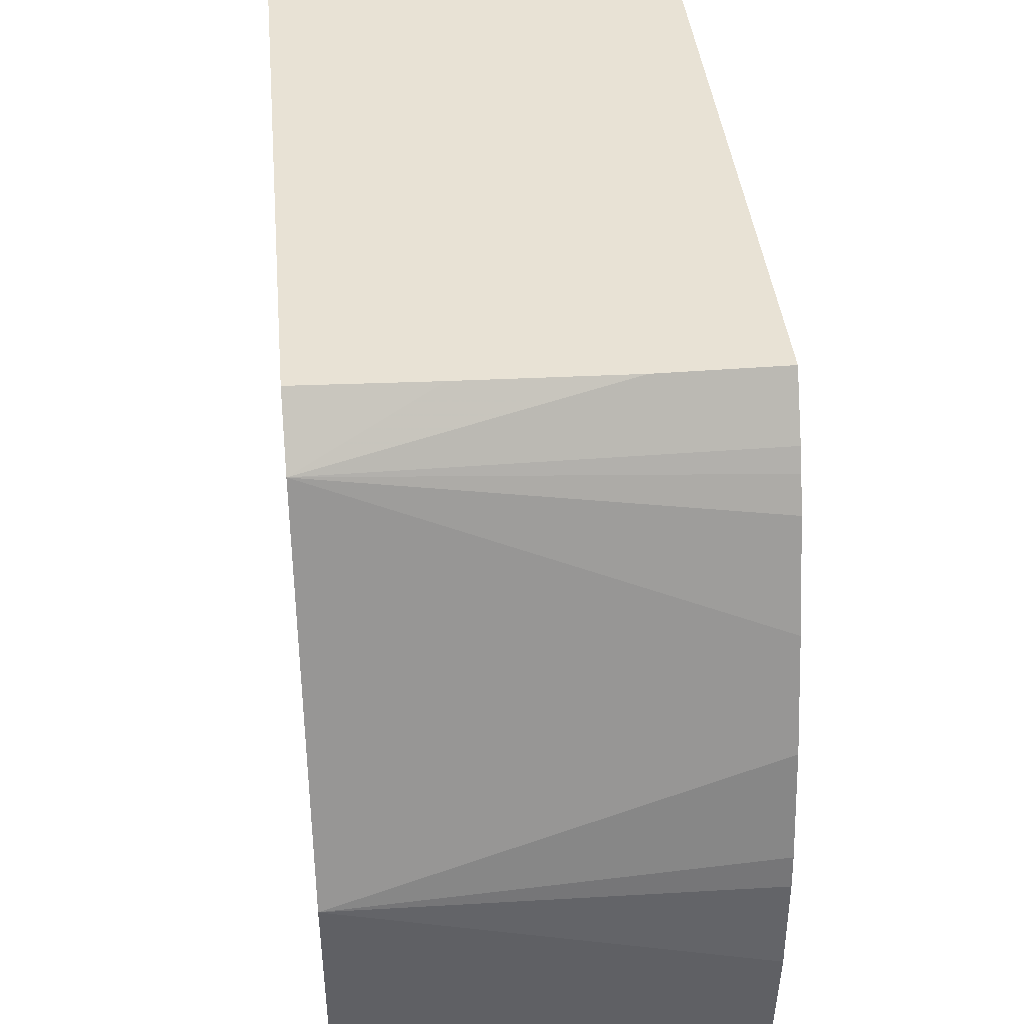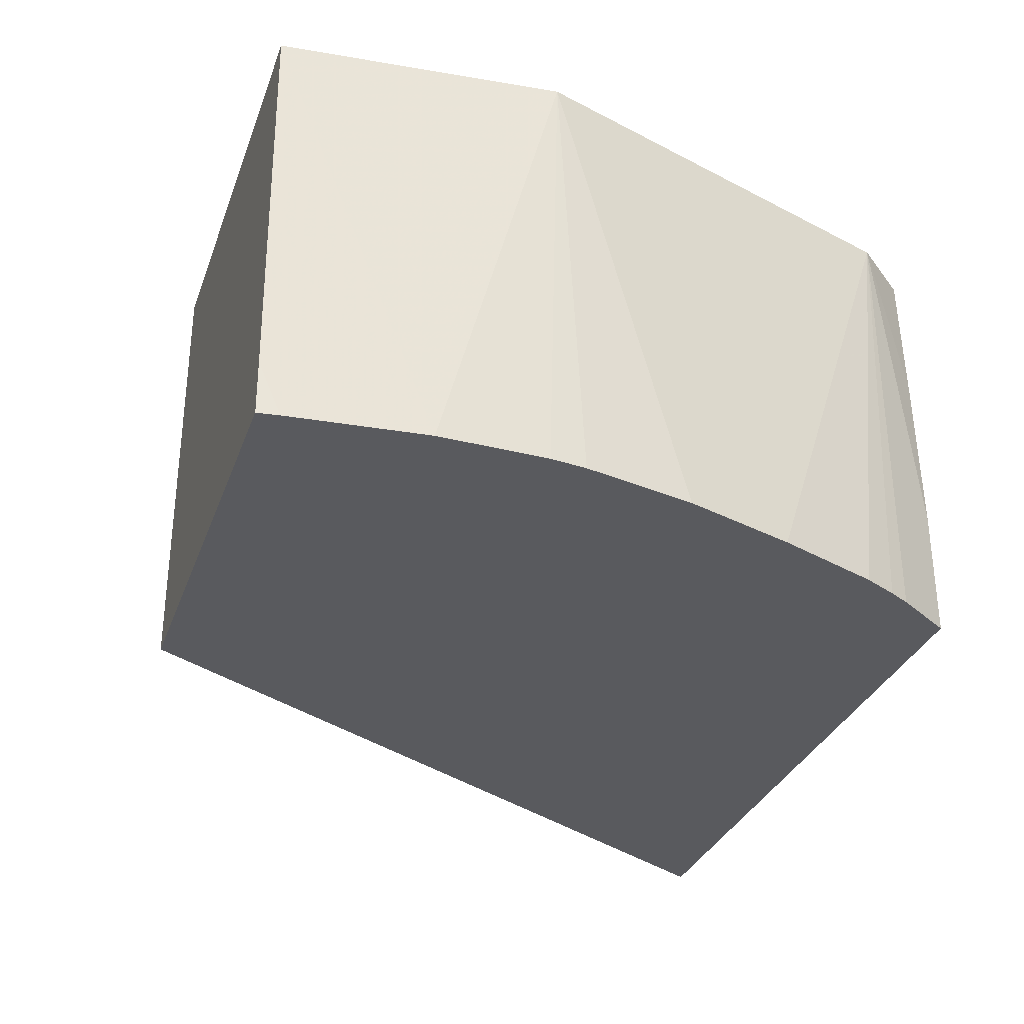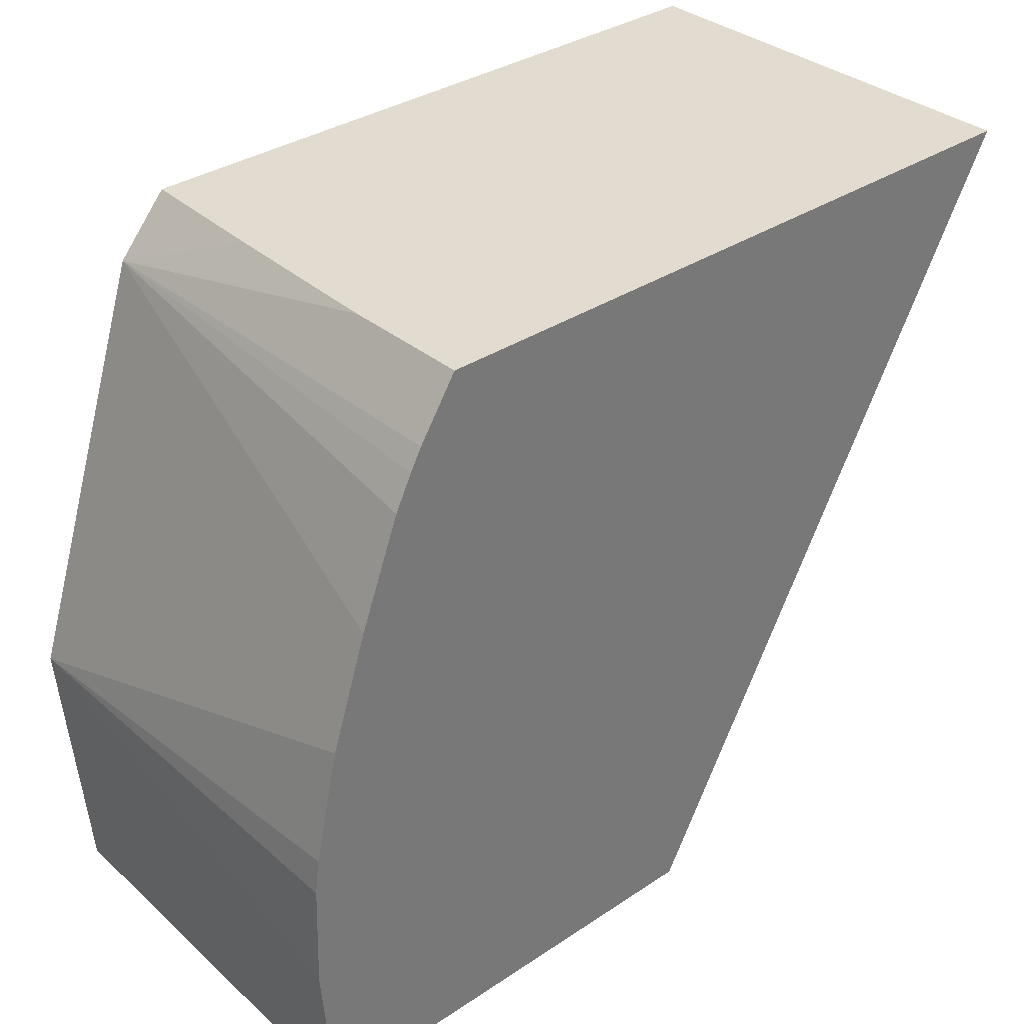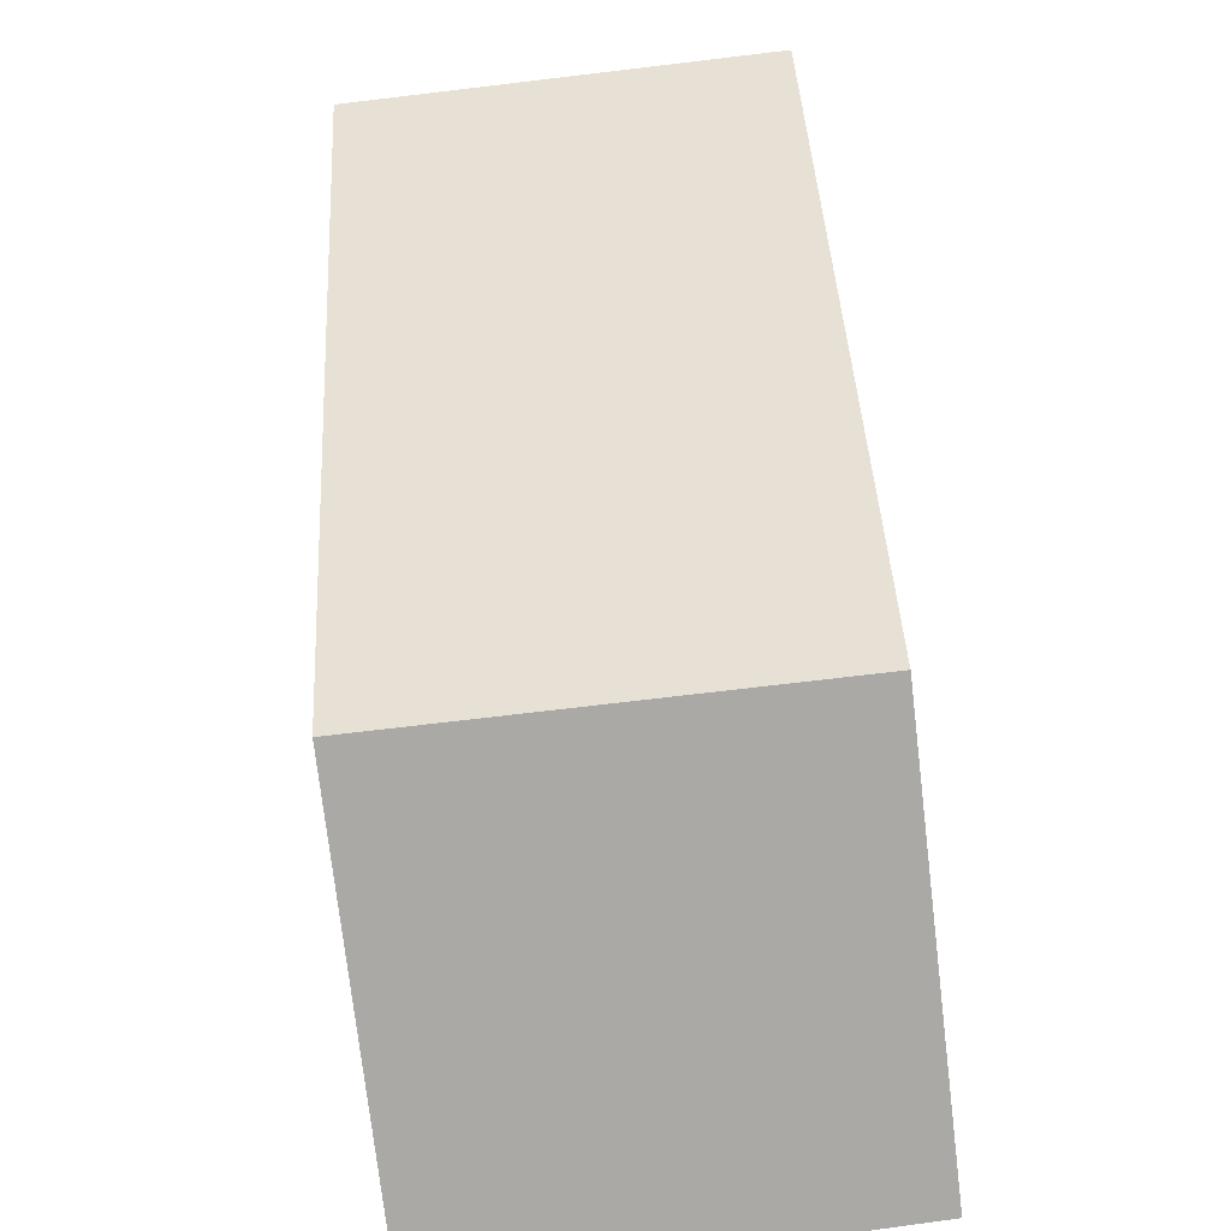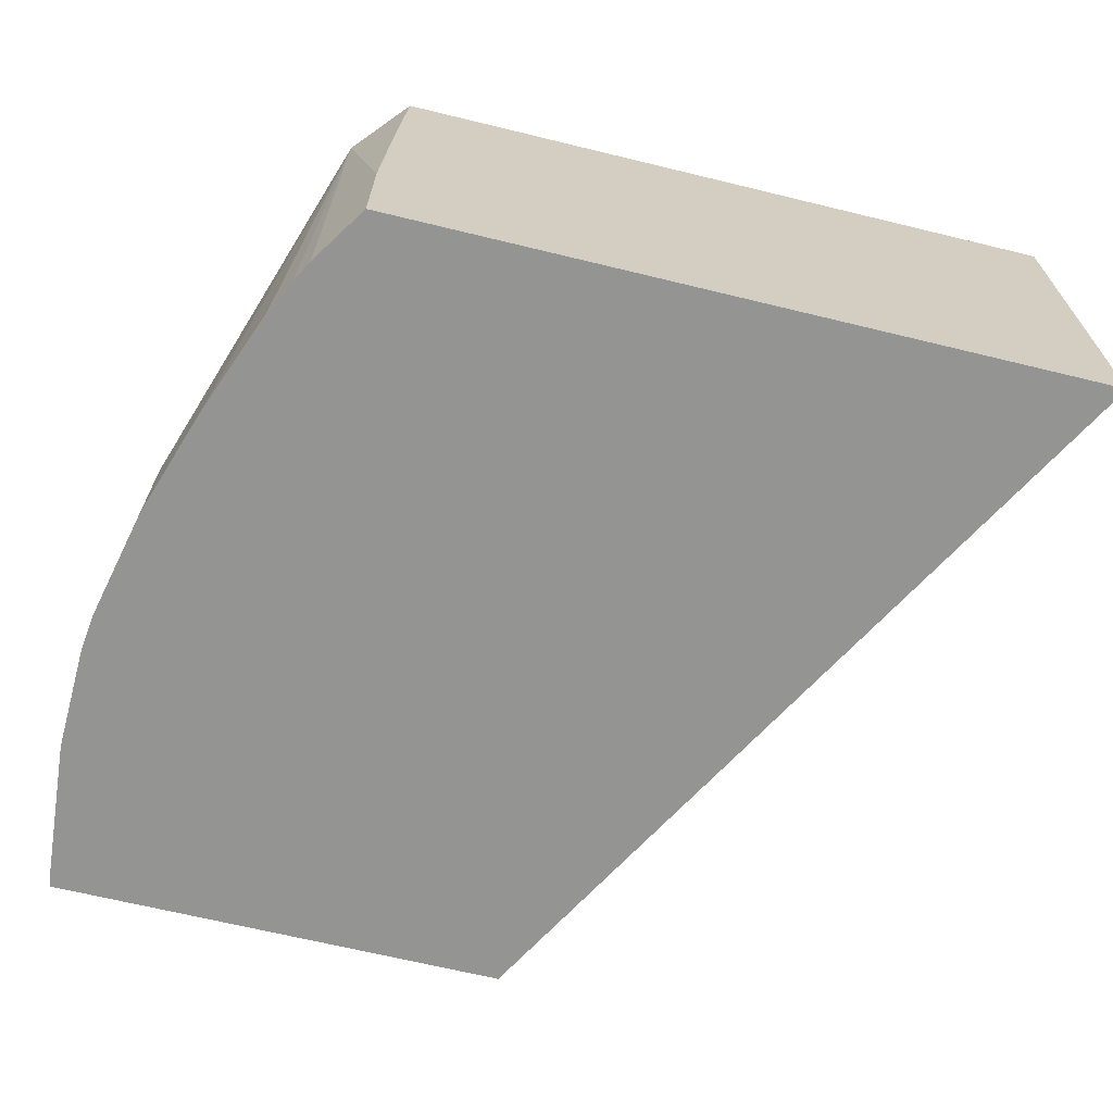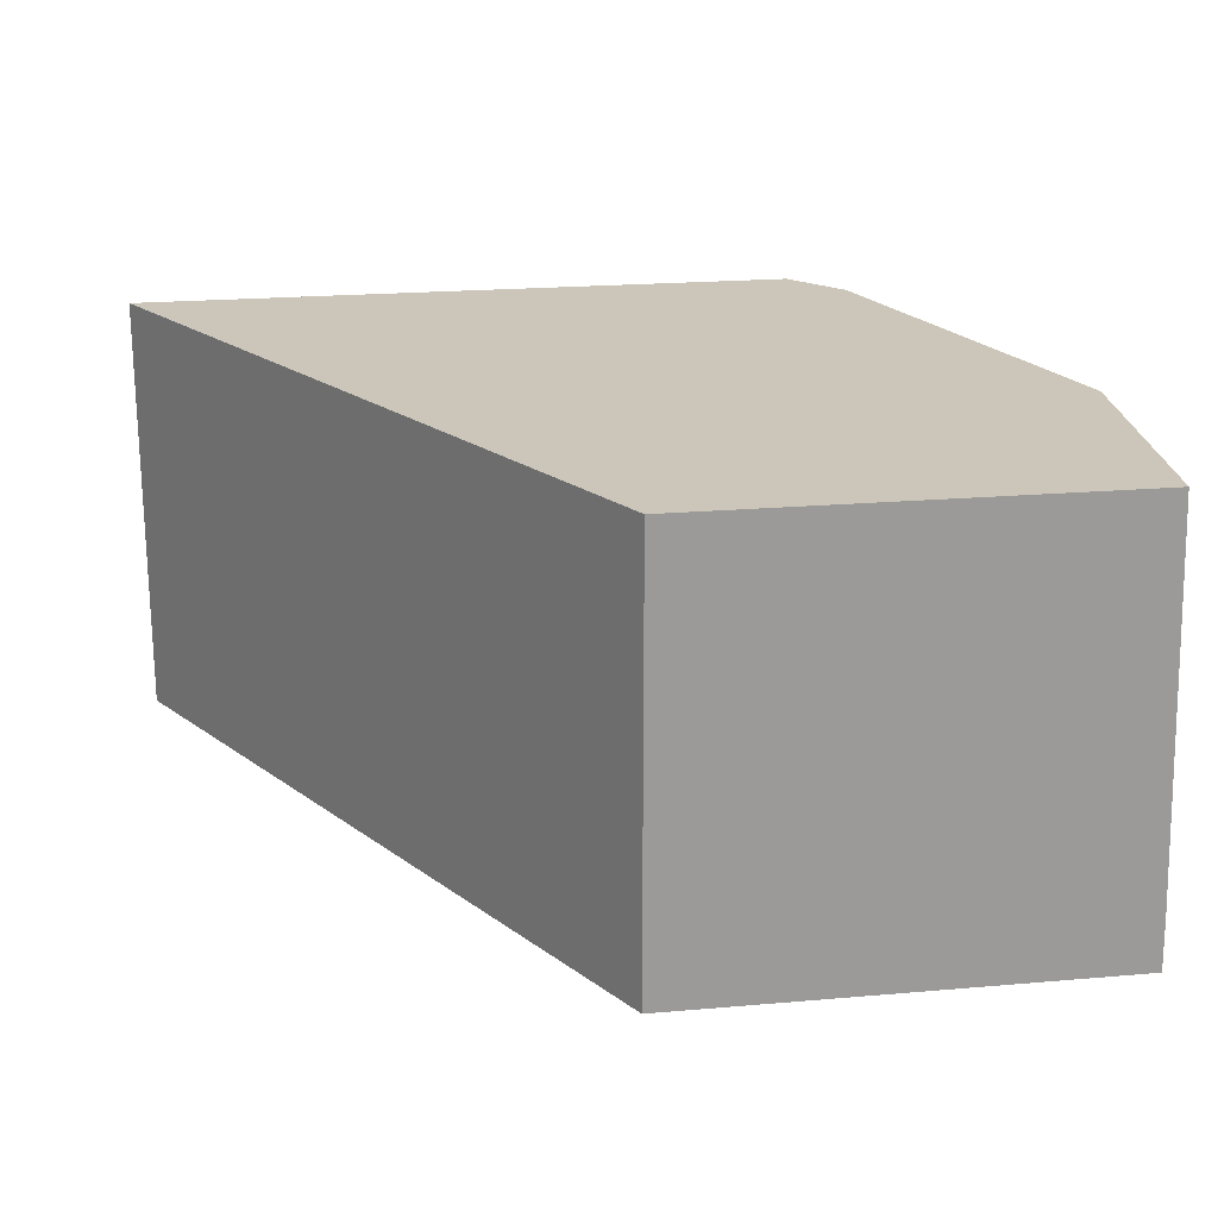
<metadata>
{"format":"obj","ext":"obj","renderer":"f3d","projection":"perspective","resolution":1024,"background":"white","views":[{"elev":40.7,"azim":84.5,"up":"+Y"},{"elev":-31.7,"azim":71.8,"up":"+Z"},{"elev":34.2,"azim":138.1,"up":"+Y"},{"elev":-75.4,"azim":-83.3,"up":"+Y"},{"elev":-67.0,"azim":166.3,"up":"+Z"},{"elev":20.9,"azim":-8.9,"up":"+Z"}]}
</metadata>
<code>
v 0.02139 0.01315 -0.01437
v 0.02139 0.01315 -0.01472
v 0.02137 0.01315 -0.01389
v 0.02149 0.01299 -0.0135
v 0.02149 0.01299 -0.01472
v 0.01945 0.01315 -0.01472
v 0.02135 0.01315 -0.0135
v 0.02153 0.01293 -0.01472
v 0.02187 0.01185 -0.0135
v 0.02179 0.01223 -0.01472
v 0.02169 0.01254 -0.01472
v 0.02157 0.01283 -0.01472
v 0.02058 0.01109 -0.01472
v 0.01945 0.01315 -0.0135
v 0.0218 0.01109 -0.0135
v 0.02188 0.01152 -0.01472
v 0.02187 0.01182 -0.01472
v 0.02186 0.01192 -0.01472
v 0.02058 0.01109 -0.0135
v 0.02184 0.01109 -0.01472
v 0.02182 0.01109 -0.0141
v 0.02185 0.01115 -0.01472
v 0.02184 0.01109 -0.01457
f 1 2 6
f 1 6 14
f 1 14 7
f 1 7 3
f 1 3 4
f 1 4 5
f 1 5 2
f 2 5 8
f 2 8 12
f 2 12 11
f 2 11 10
f 2 10 18
f 2 18 17
f 2 17 16
f 2 16 22
f 2 22 20
f 2 20 13
f 2 13 6
f 3 7 4
f 4 8 5
f 4 7 9
f 4 9 10
f 4 10 11
f 4 11 12
f 4 12 8
f 6 13 19
f 6 19 14
f 7 14 9
f 9 15 16
f 9 16 17
f 9 17 18
f 9 18 10
f 9 14 19
f 9 19 15
f 13 20 23
f 13 23 21
f 13 21 15
f 13 15 19
f 15 21 16
f 16 21 22
f 20 22 23
f 21 23 22

</code>
